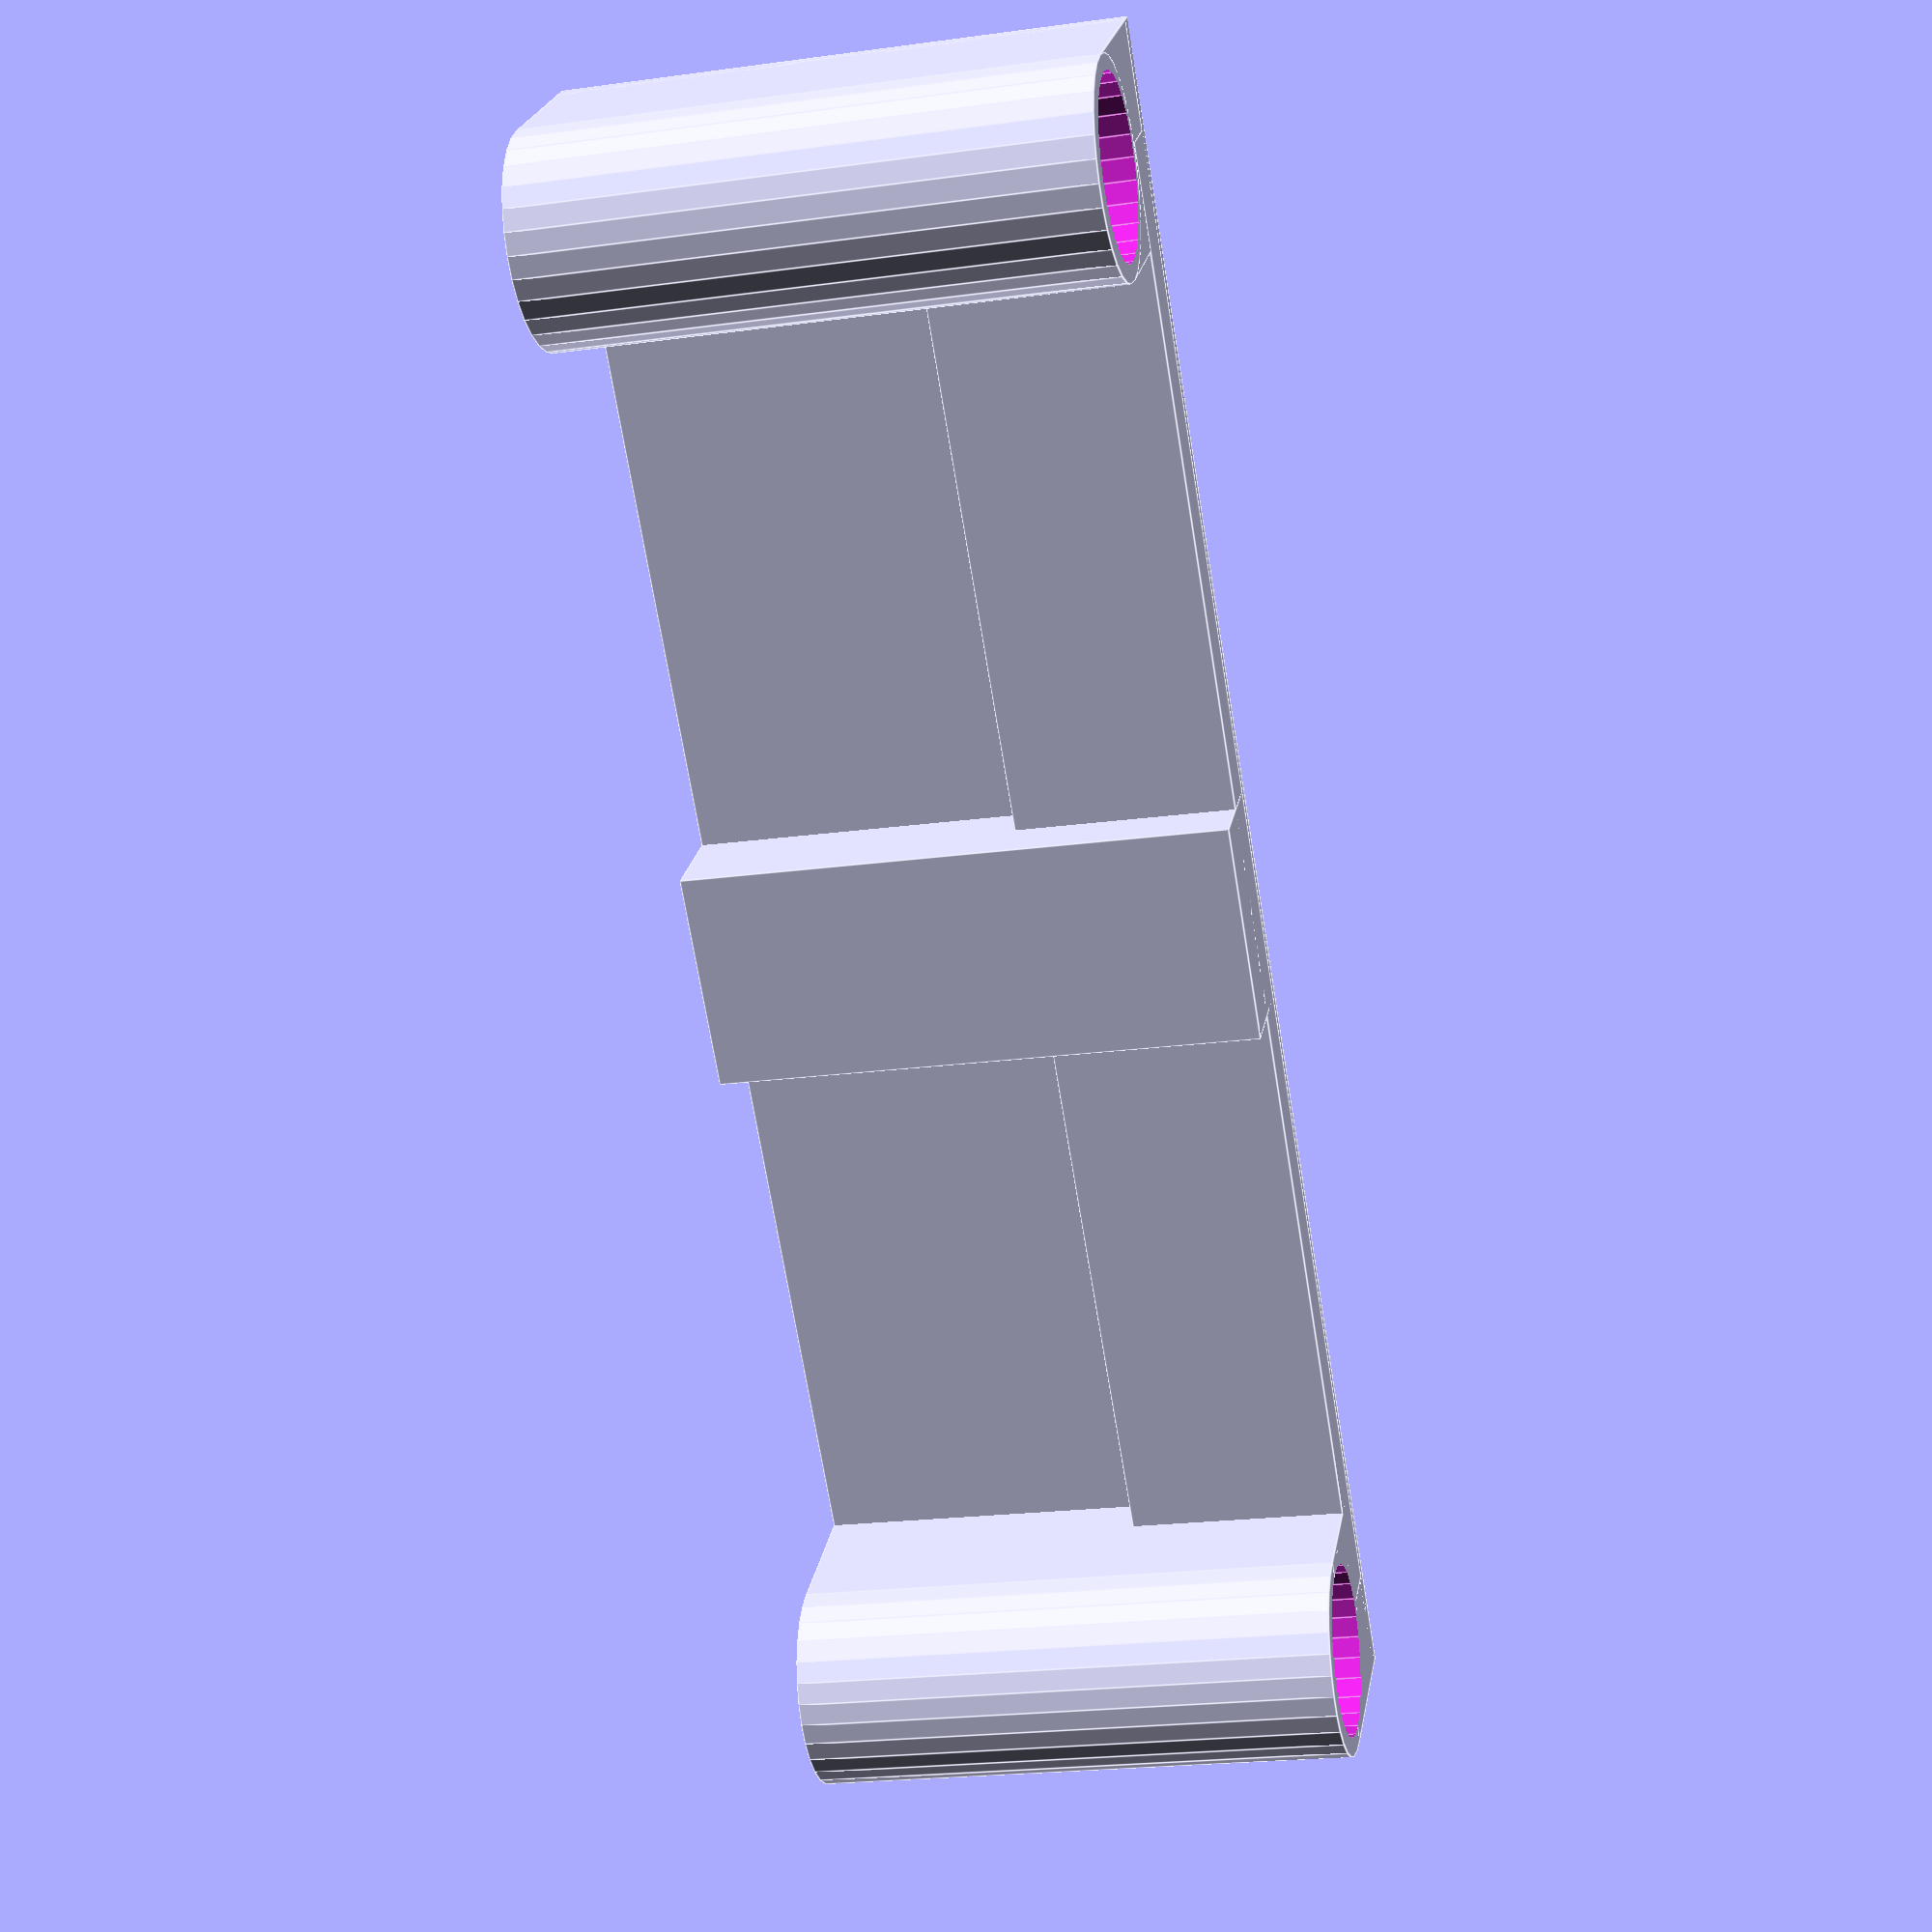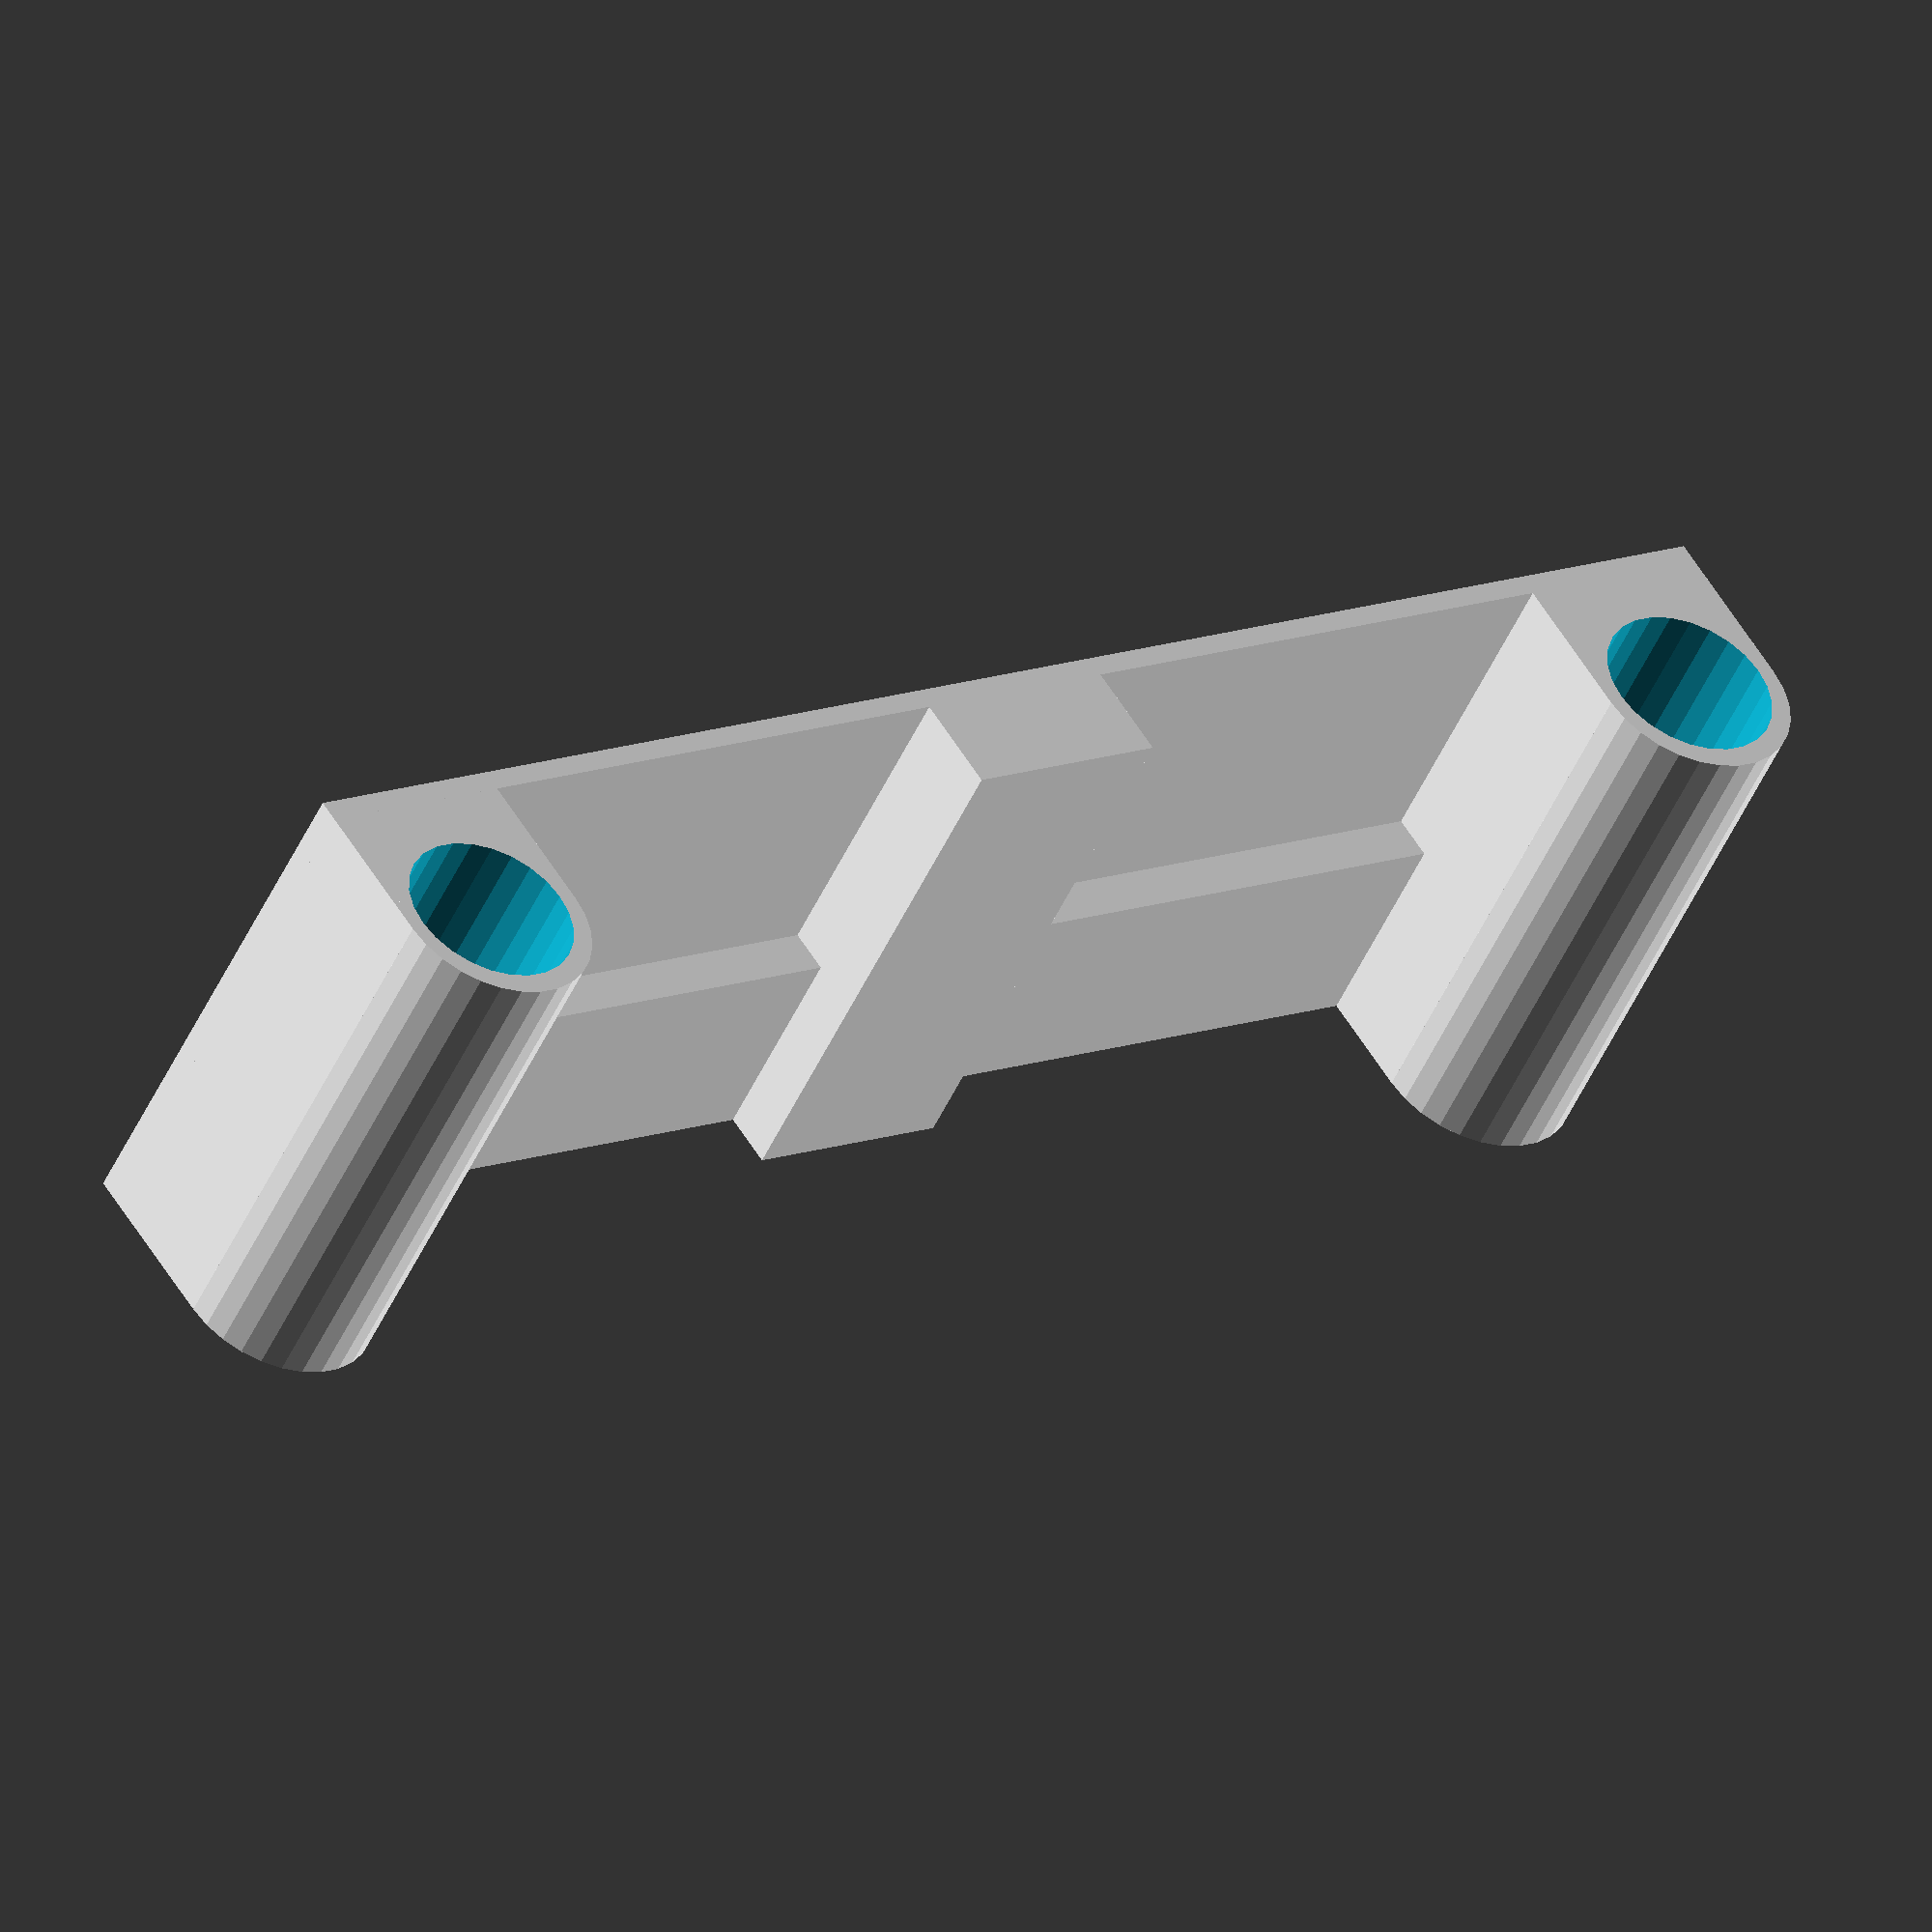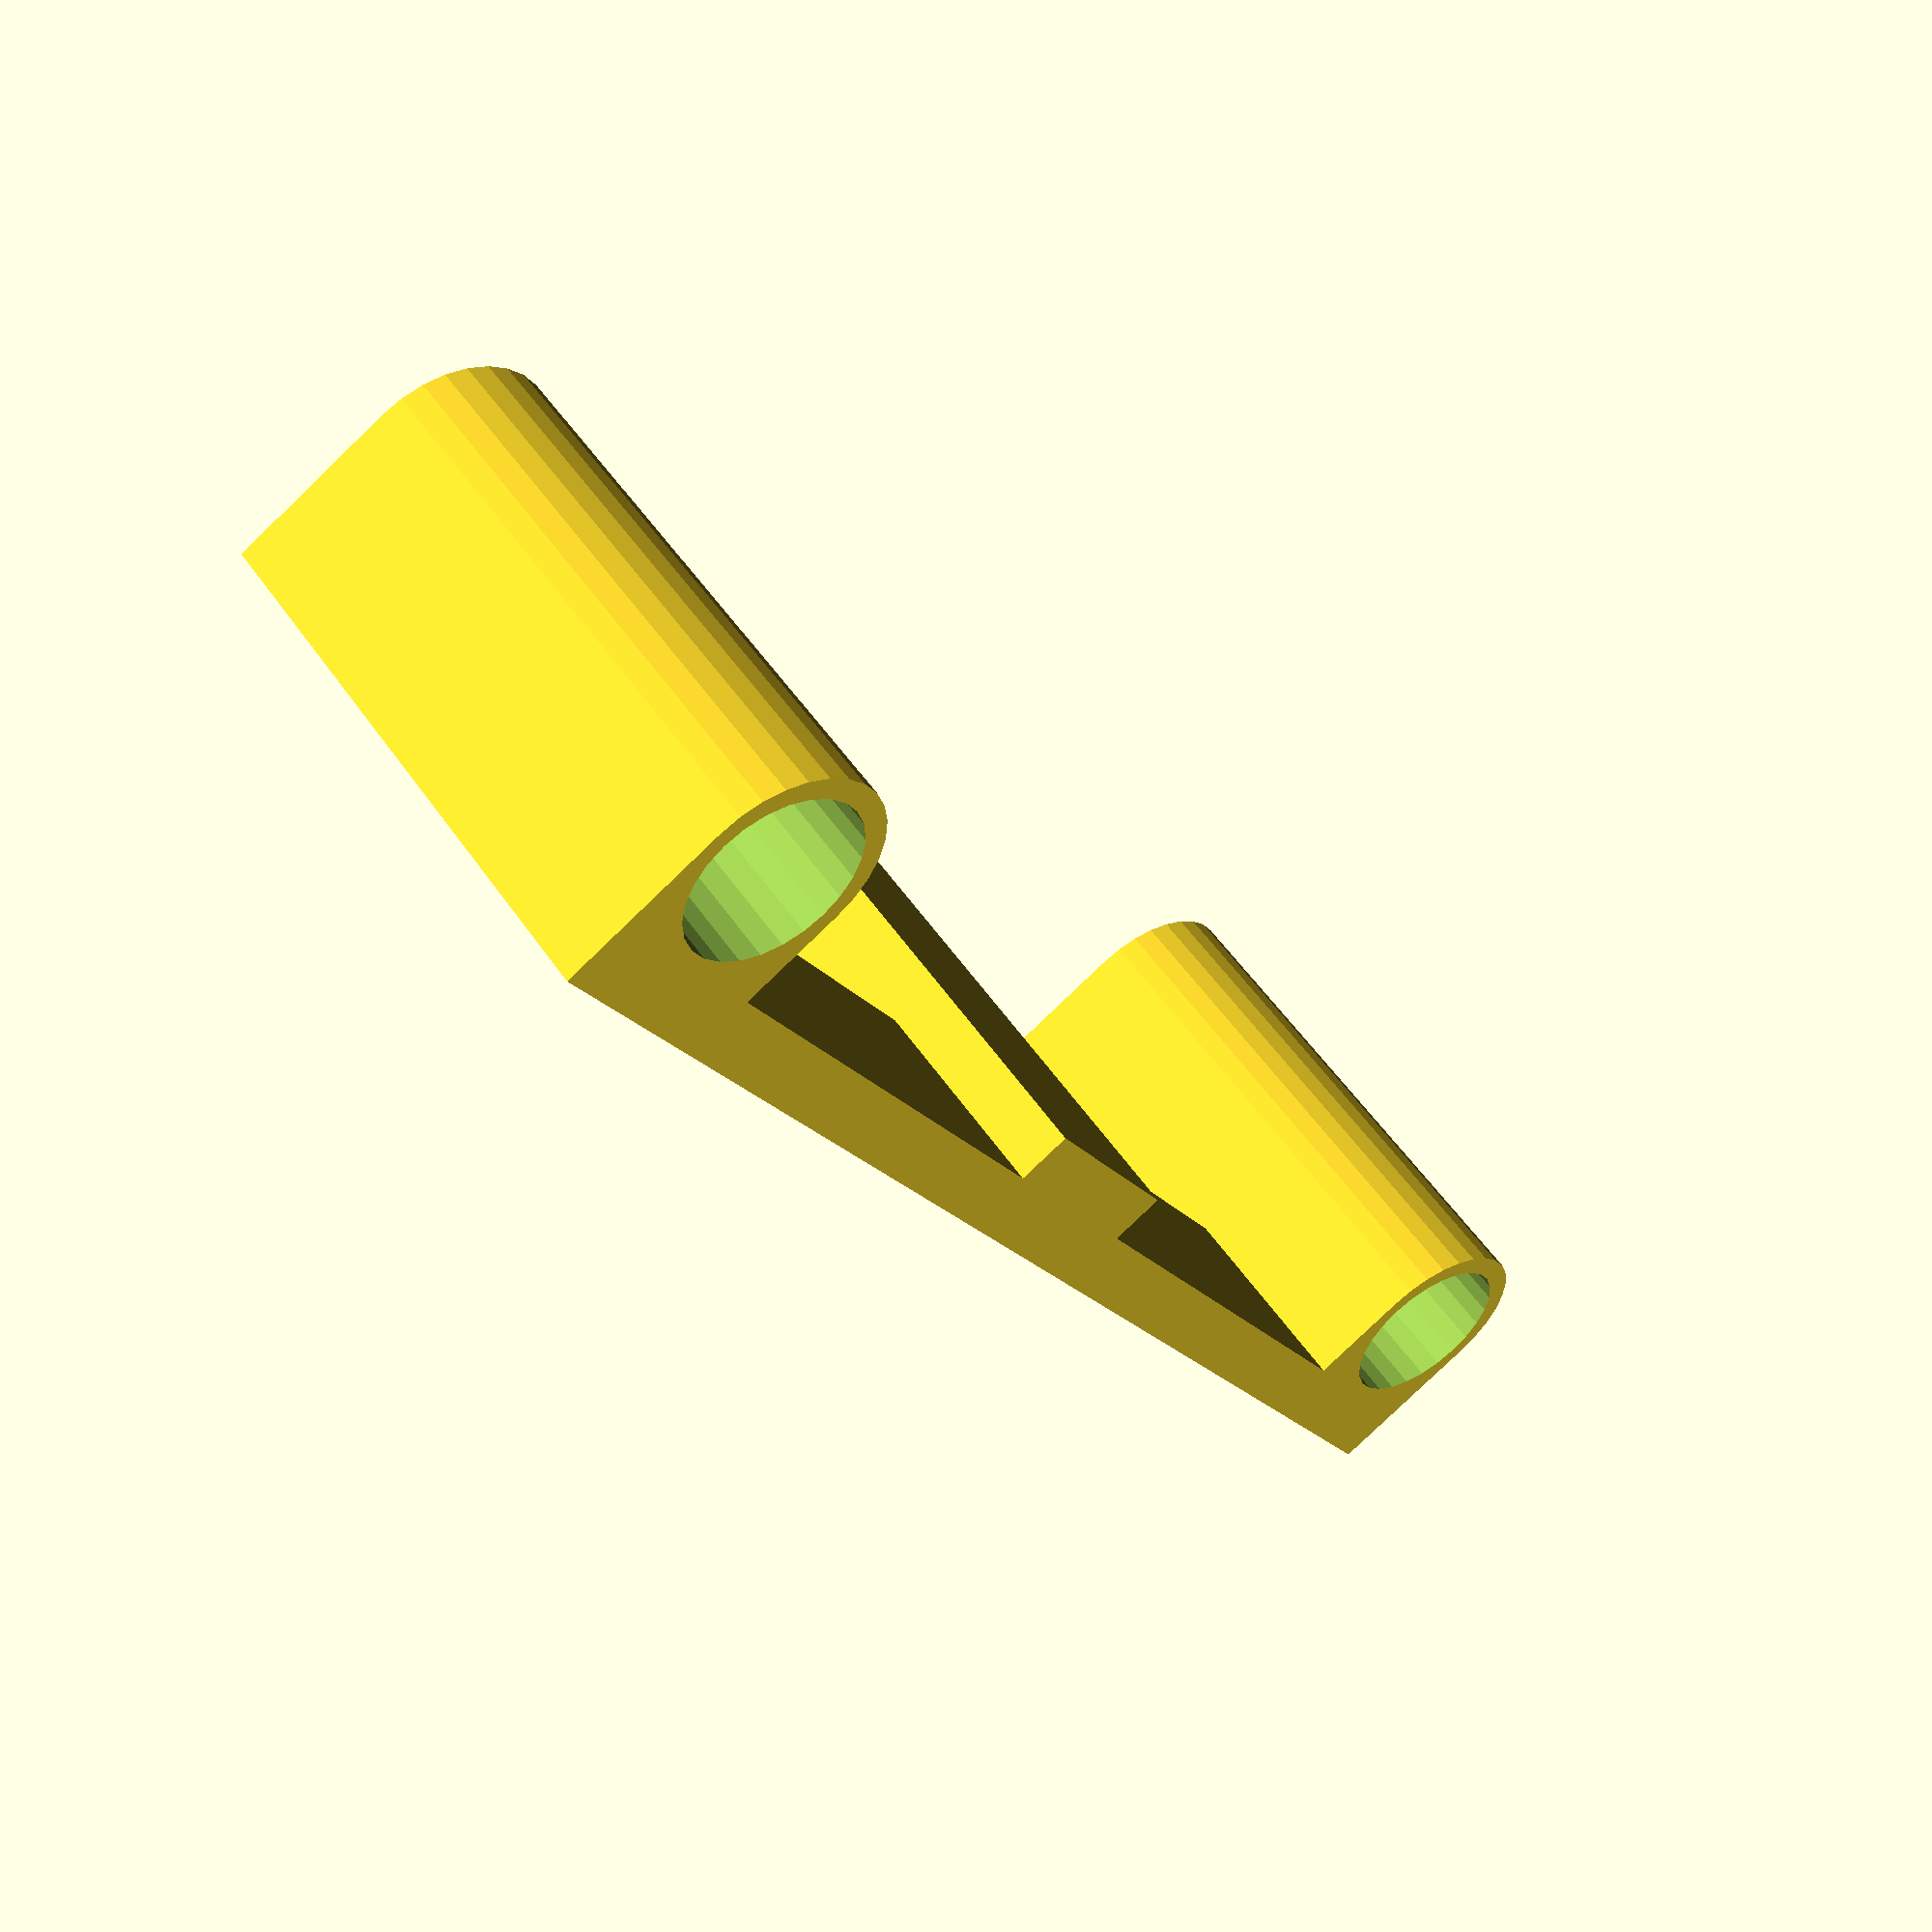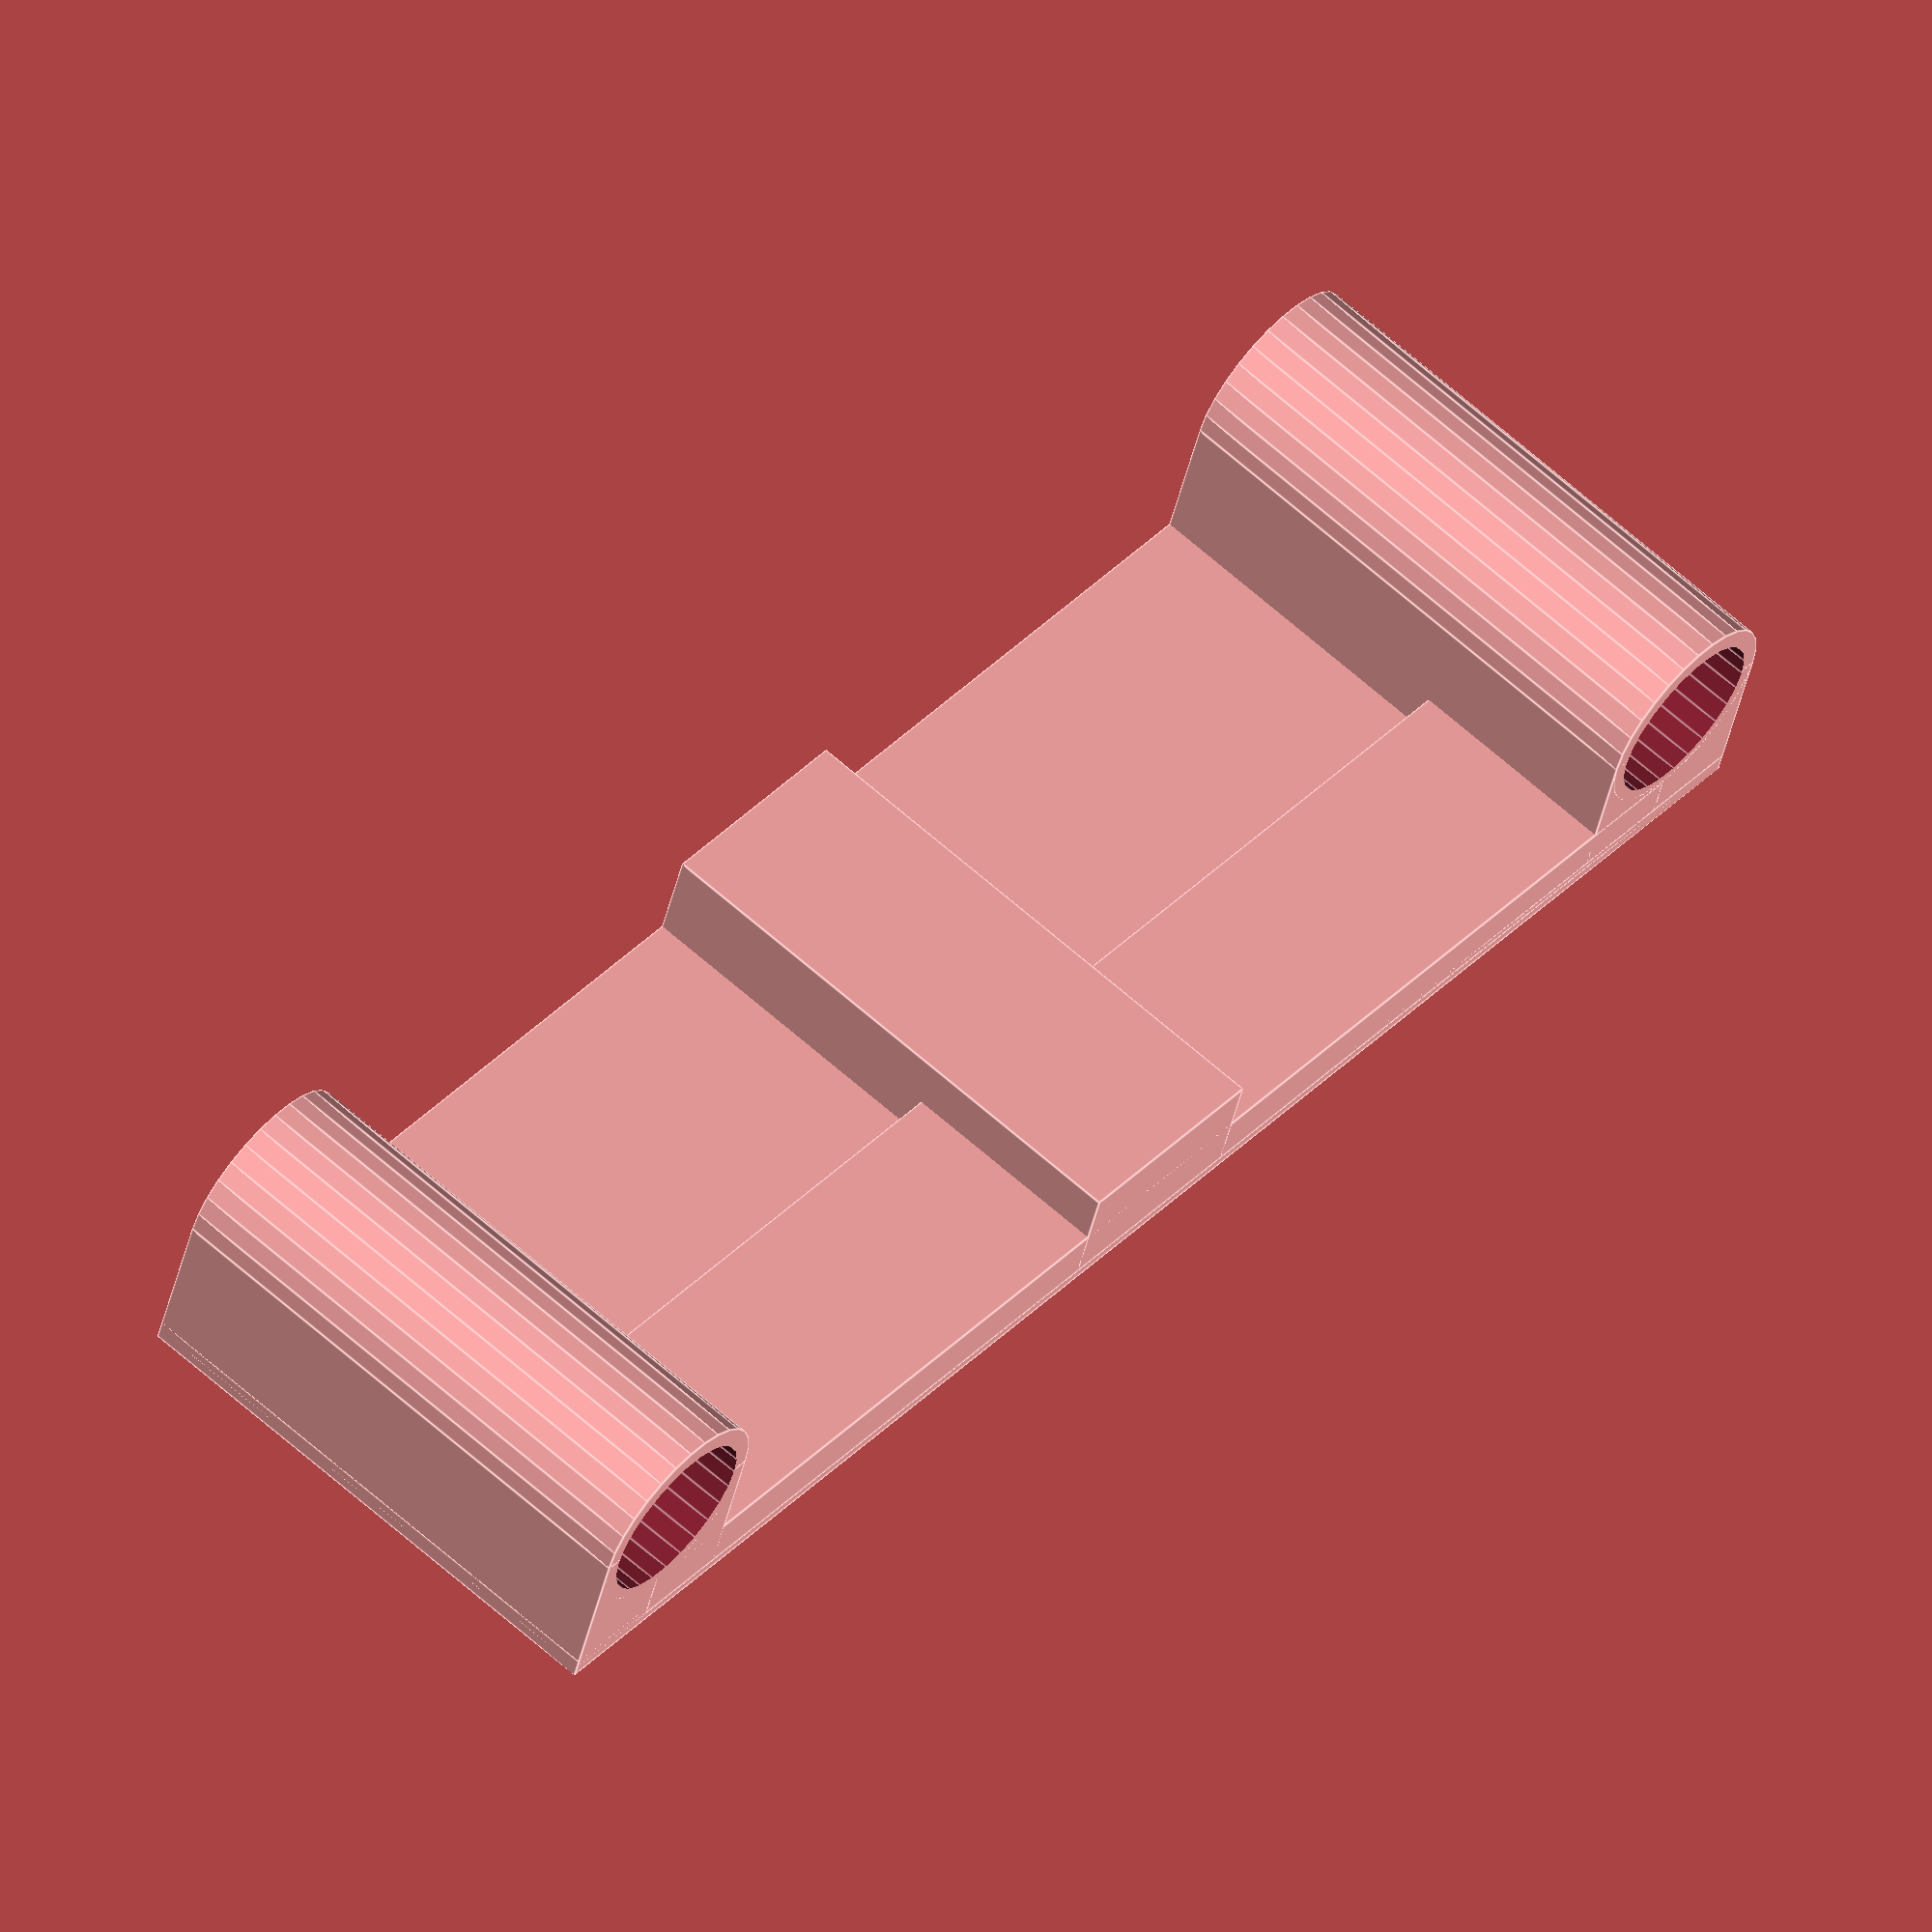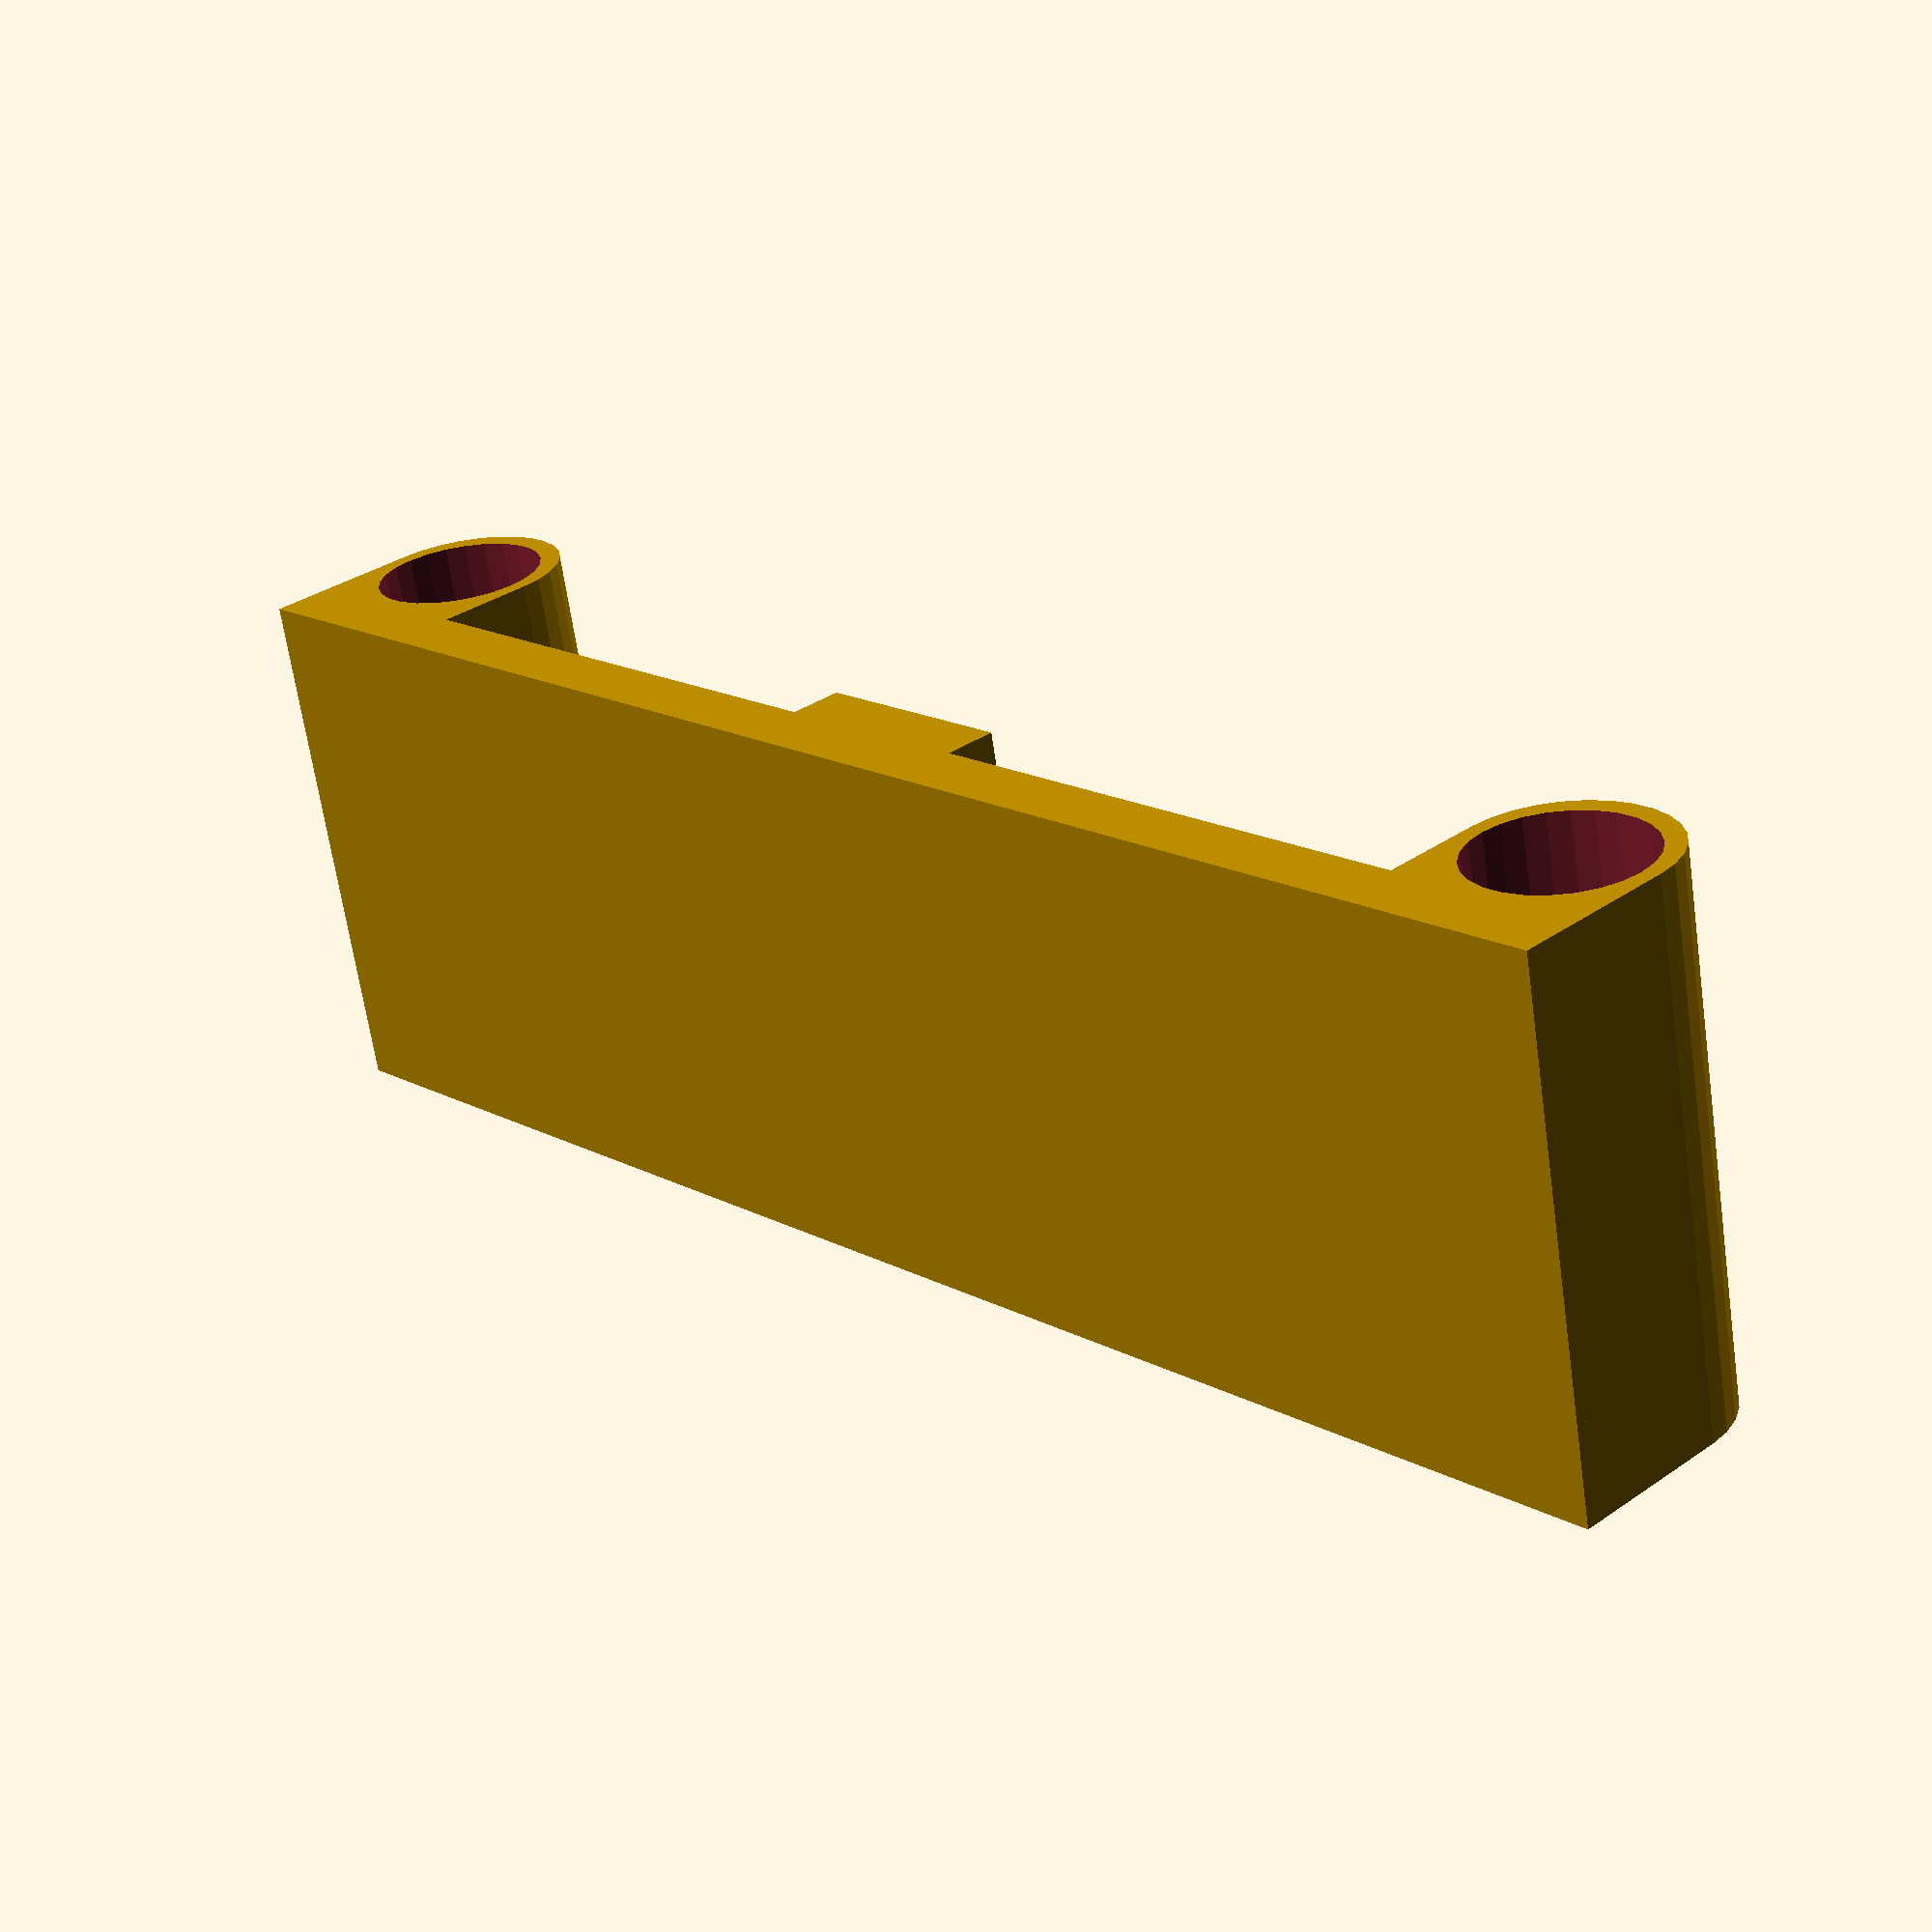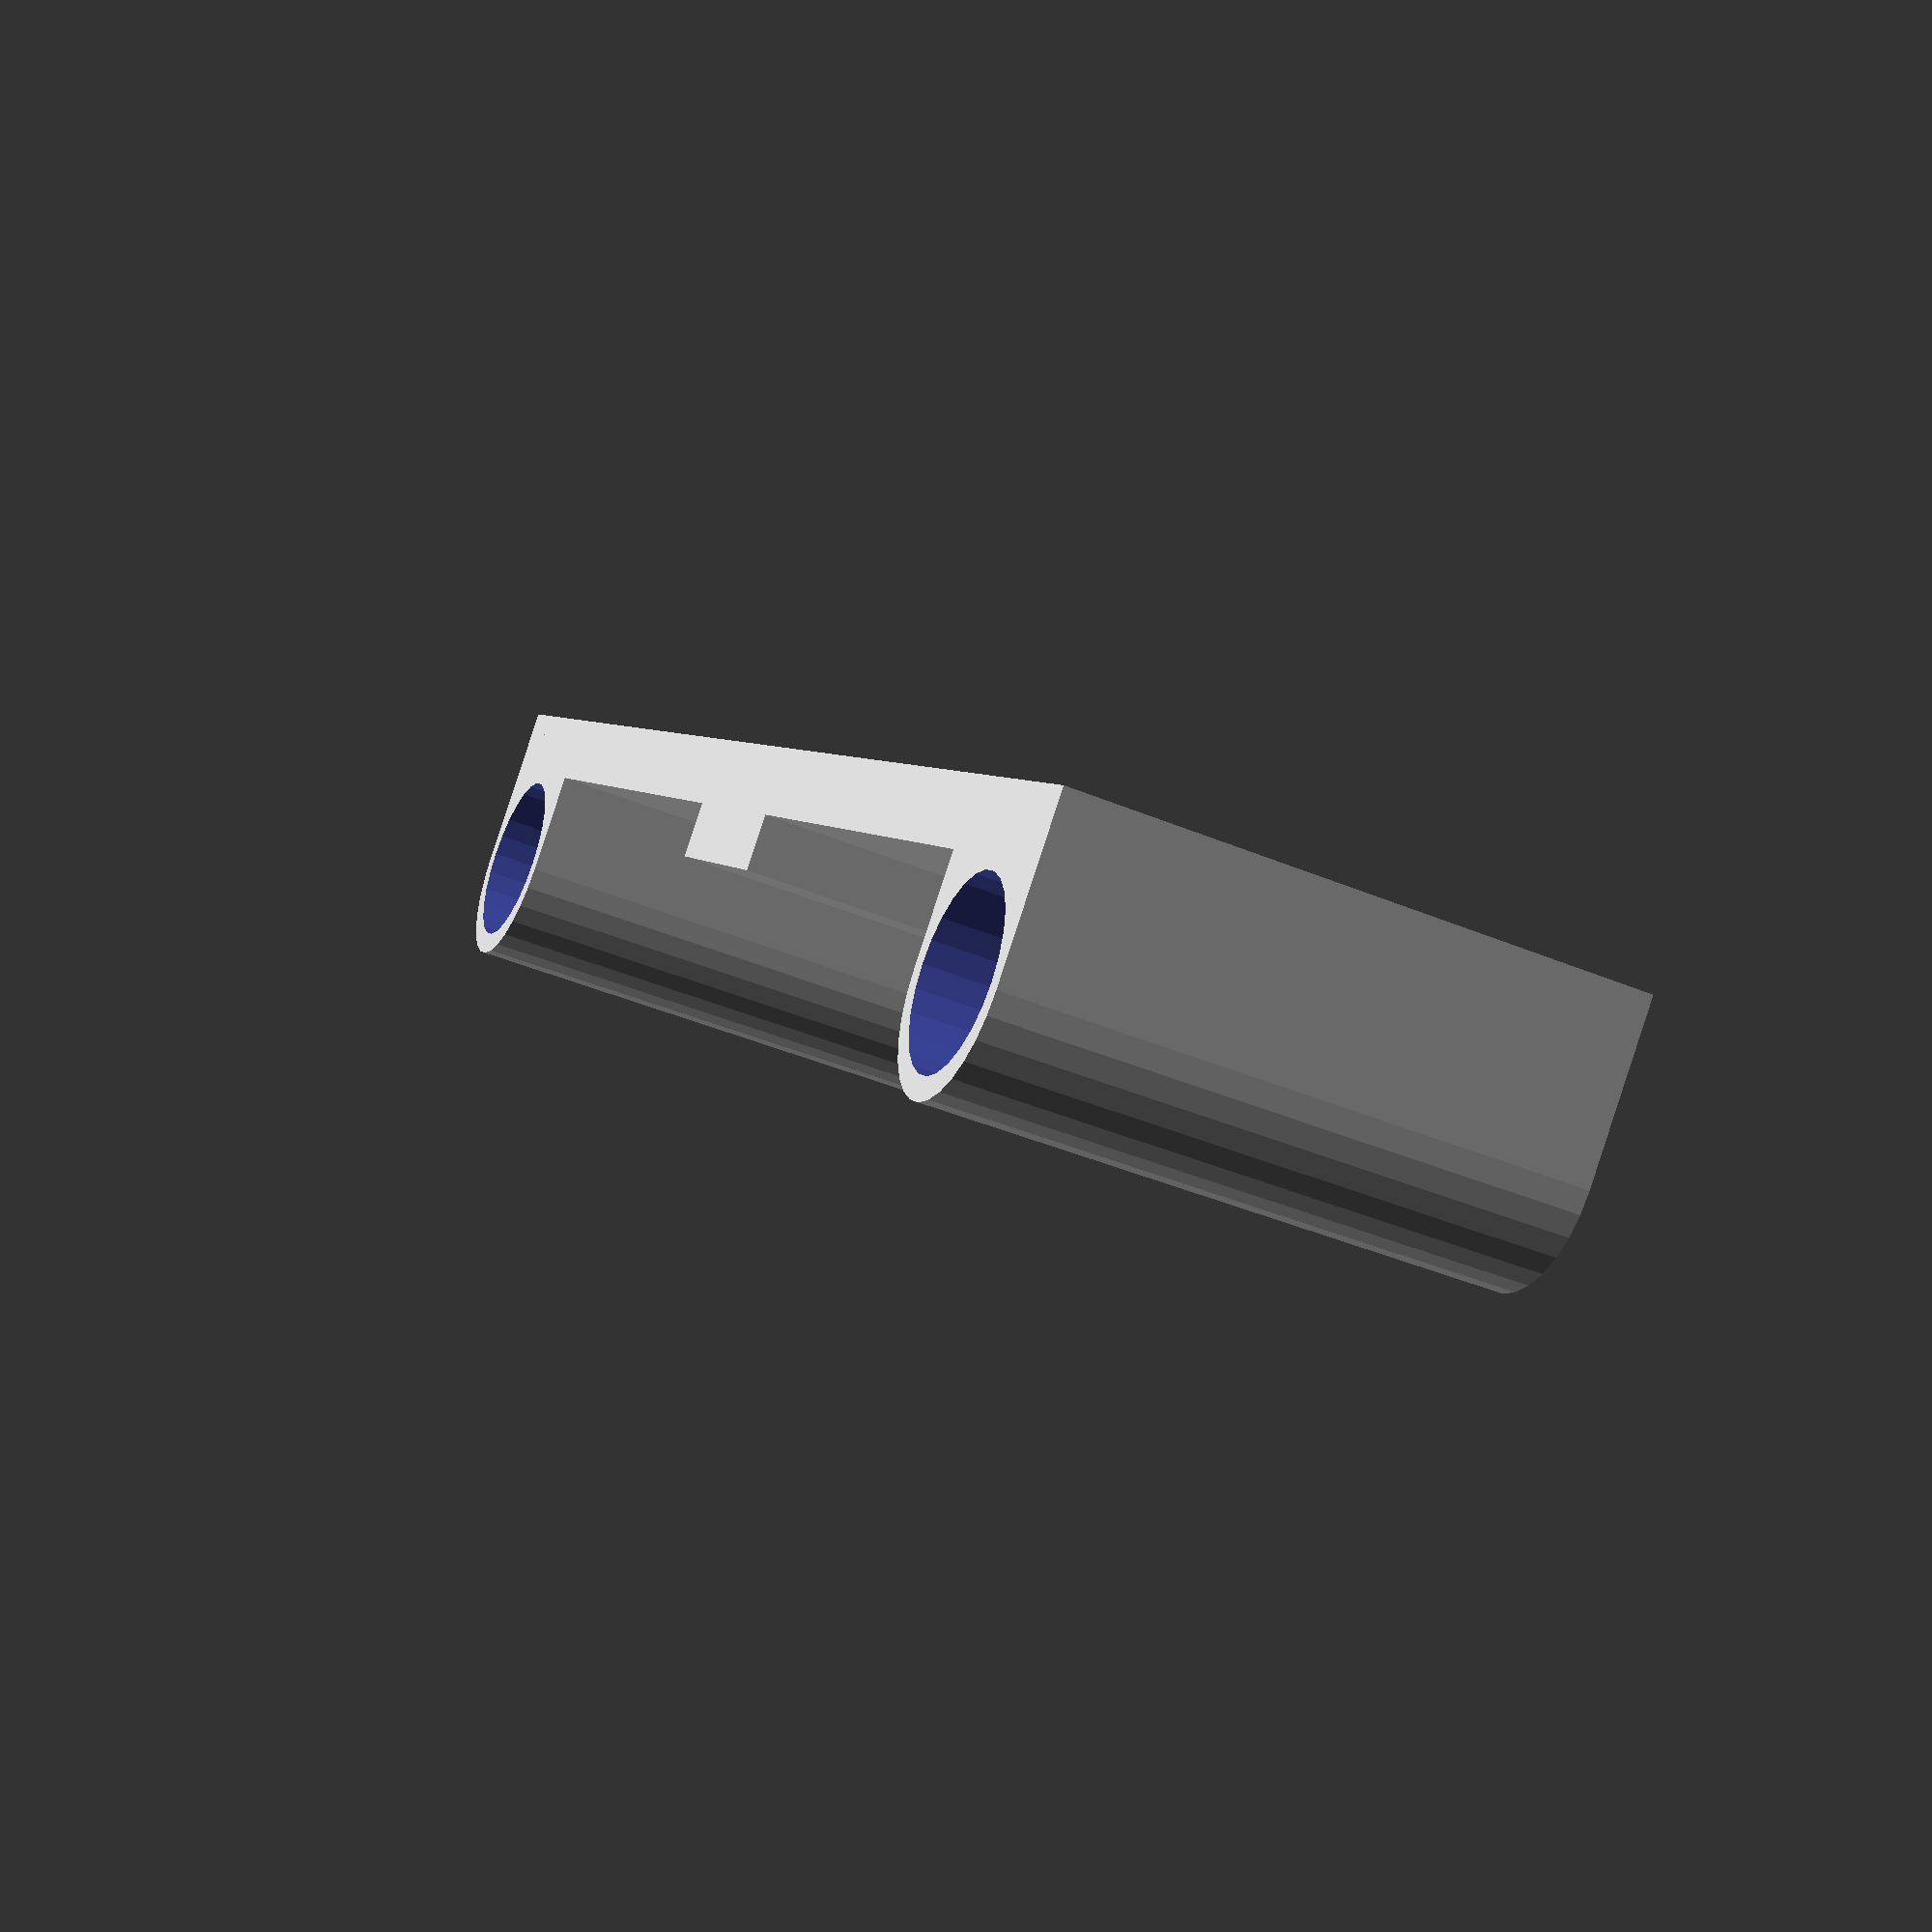
<openscad>
rotate([-90,0,0]){
difference(){

union(){

// Bloques rodamientos

translate([140/2,0,-15/2-2-5])rotate([90,0,0]) cylinder(h=24*2+2,r=15/2+2);
translate([-(140/2),0,-15/2-2-5])rotate([90,0,0]) cylinder(h=24*2+2,r=15/2+2);

translate([-140/2-15/2-2,-(24*2+2),(-15/2-2-5)]) cube([19,24*2+2,-(-15/2-2-5)]);

translate([140/2-15/2-2,-(24*2+2),(-15/2-2-5)]) cube([19,24*2+2,-(-15/2-2-5)]);

}

union(){
// Rodamientos
translate([140/2,1,-15/2+0.5-2-5])rotate([90,0,0]) cylinder(h=24*2+4,r=15/2+0.5);
translate([-140/2,1,-15/2+0.5-2-5])rotate([90,0,0]) cylinder(h=24*2+4,r=15/2+0.5);
}
}

translate([-140/2-19/2,-50,-1])cube([140+19,24+24+2,2]);
translate([-140/2,-20,-5])cube([140,20,5]);
translate([-20/2,-50,-10])cube([20,50,10]);
}
</openscad>
<views>
elev=201.6 azim=133.4 roll=76.4 proj=p view=edges
elev=47.3 azim=325.8 roll=337.0 proj=o view=solid
elev=127.4 azim=300.5 roll=33.3 proj=p view=wireframe
elev=295.9 azim=162.7 roll=132.1 proj=o view=edges
elev=245.7 azim=313.3 roll=351.8 proj=p view=wireframe
elev=42.6 azim=315.7 roll=243.4 proj=p view=wireframe
</views>
